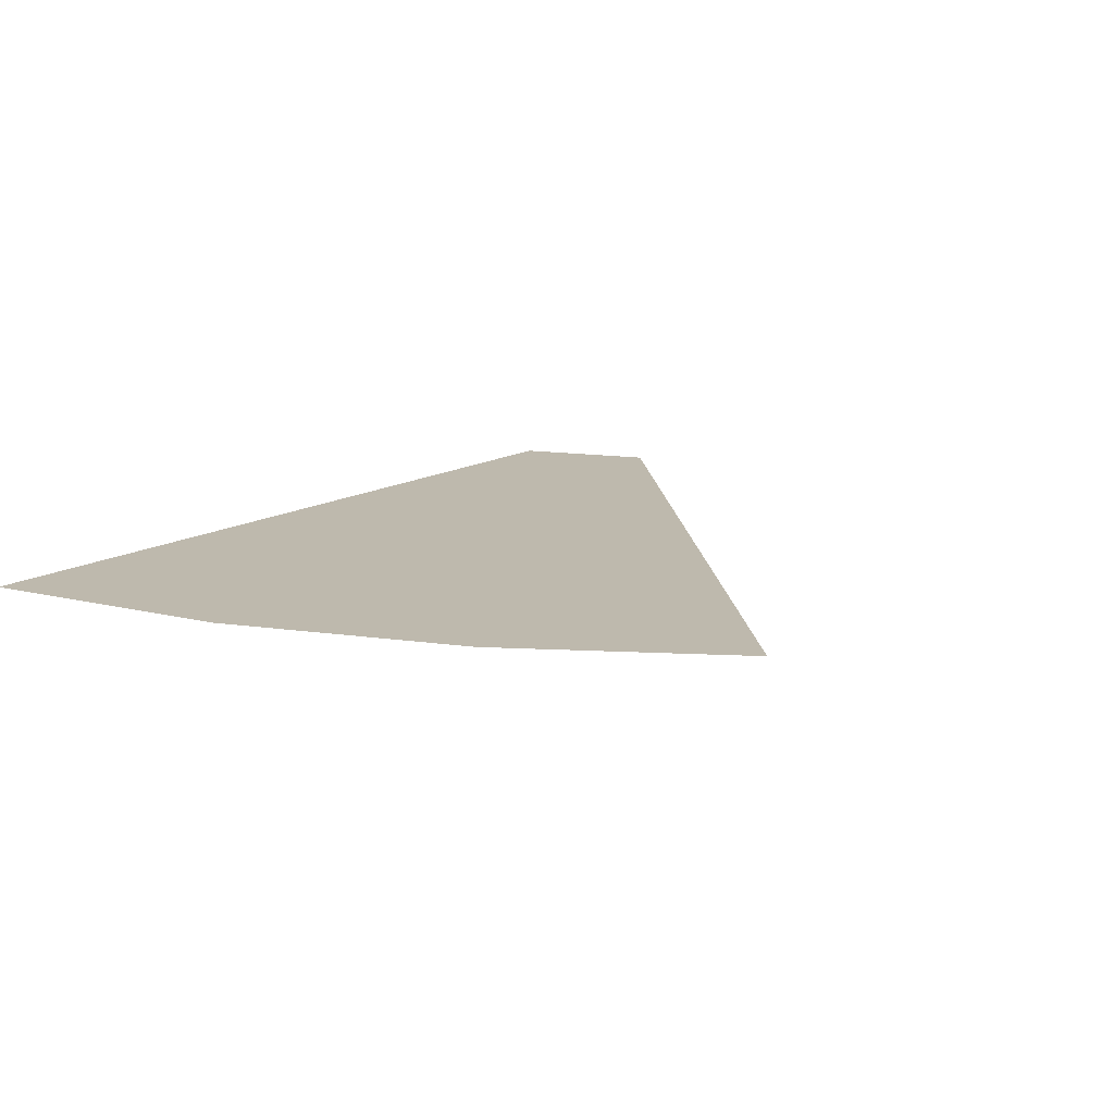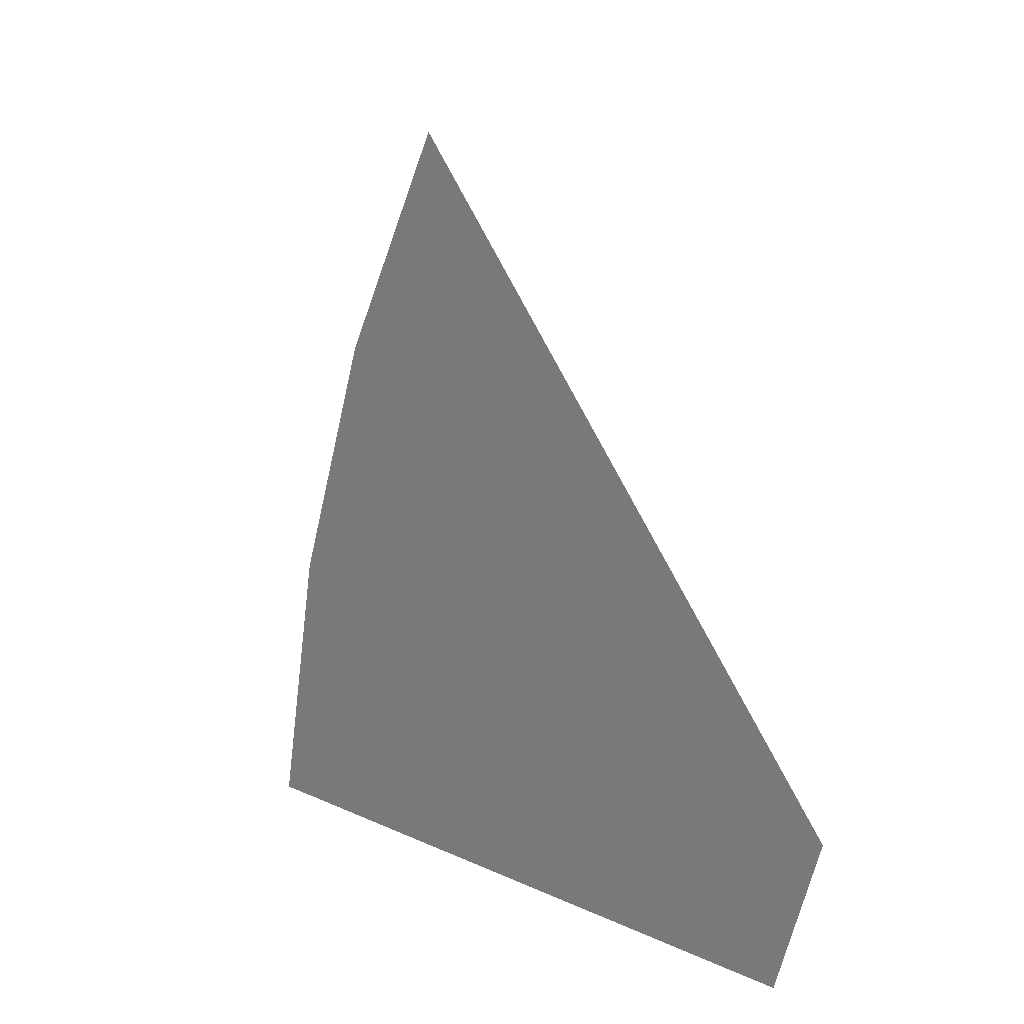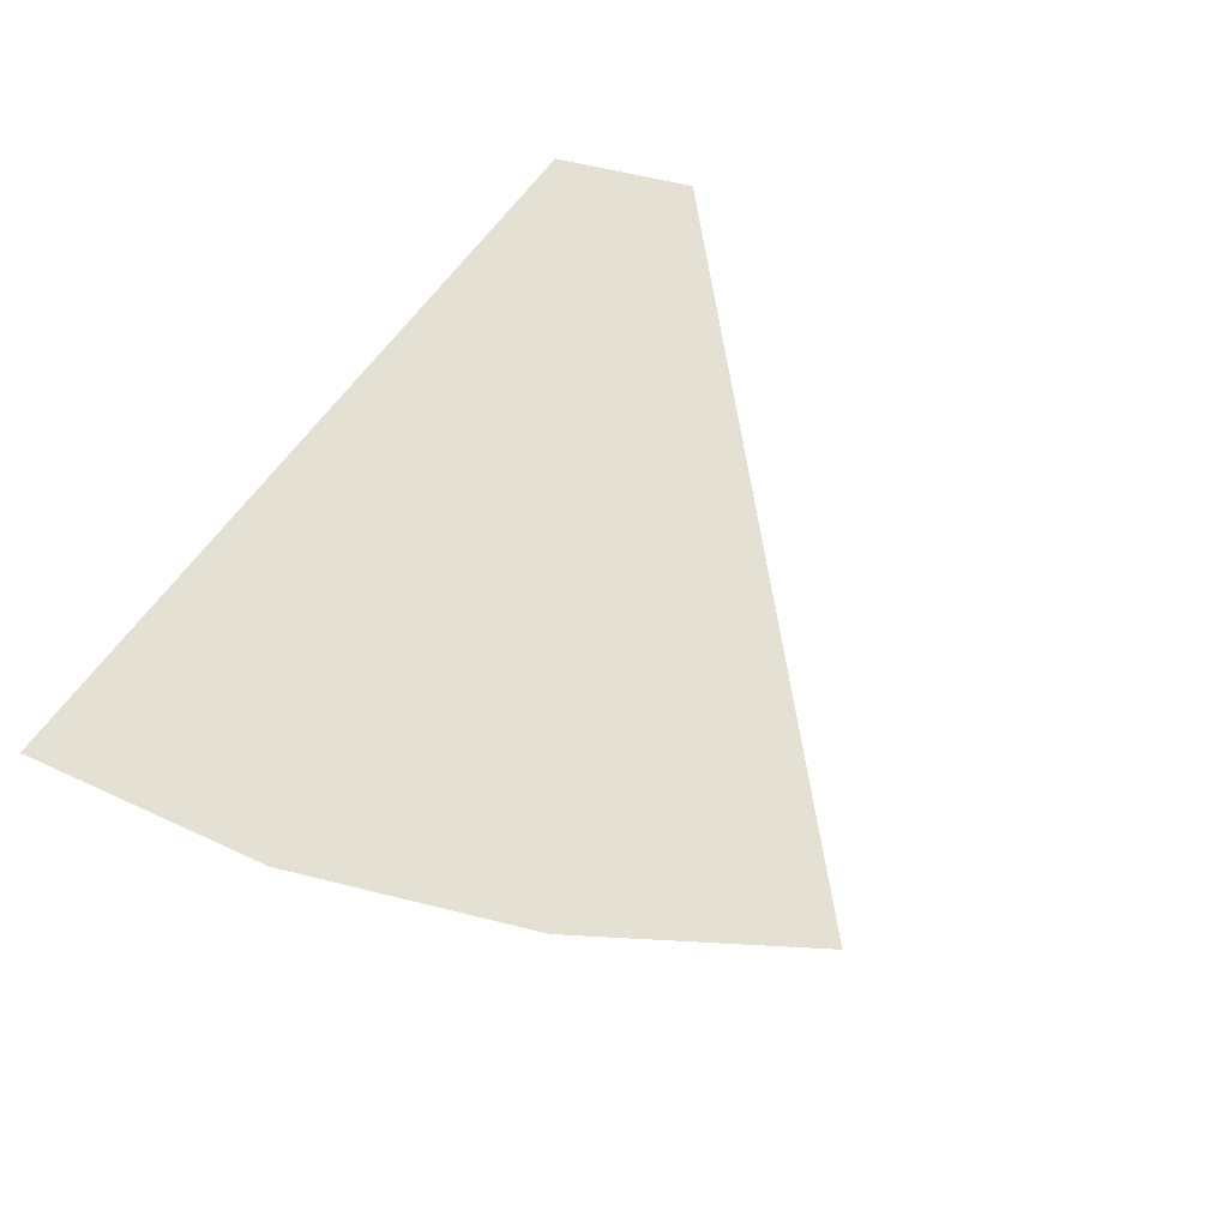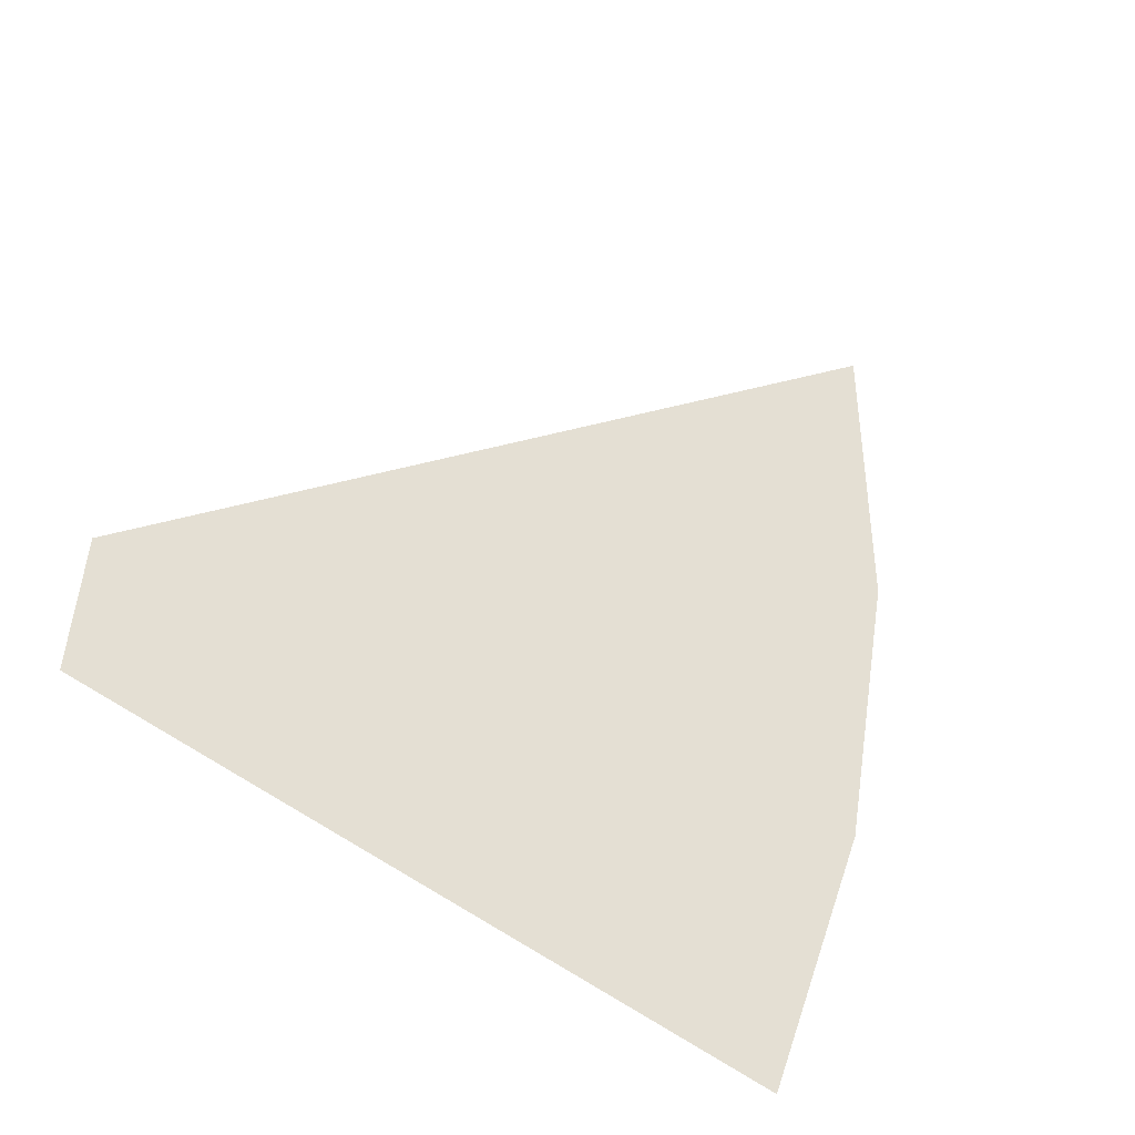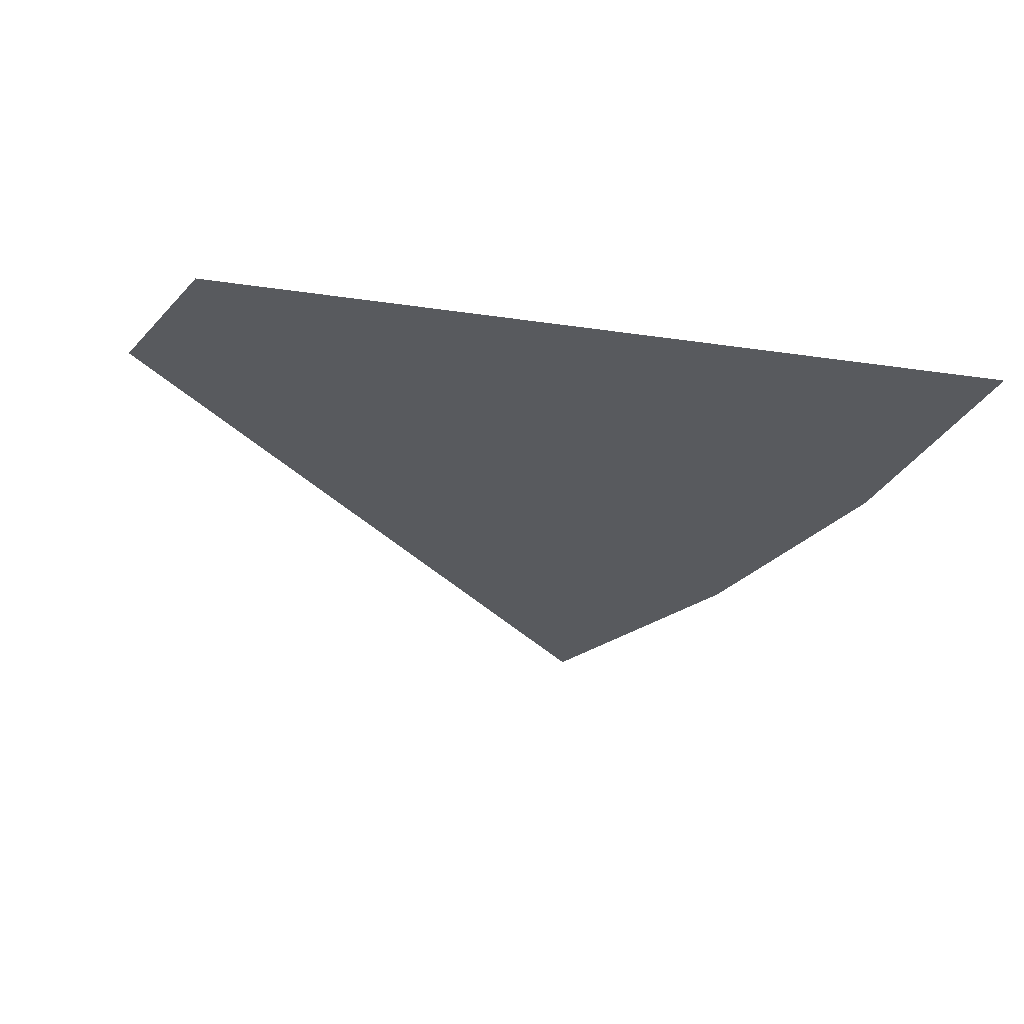
<metadata>
{"format":"obj","ext":"obj","renderer":"f3d","projection":"perspective","resolution":1024,"background":"white","views":[{"elev":15.2,"azim":-50.8,"up":"+Y"},{"elev":7.6,"azim":55.3,"up":"+Z"},{"elev":65.9,"azim":-53.6,"up":"+Y"},{"elev":66.8,"azim":-149.3,"up":"+Y"},{"elev":-31.1,"azim":168.1,"up":"+Y"}]}
</metadata>
<code>
g Water2
v -2285 -0.003418 1116
v 3503 -0.003418 -1773
v -1141 -0.003418 2860
v 3355 -0.003418 -2122
v 3201 -0.003418 -2487
v -3084 -0.003418 -813.9
v 3047 -0.003418 -2852
v -3503 -0.003418 -2860
g Water2_0
f 3 2 1
f 2 4 1
f 4 5 1
f 5 6 1
f 5 7 6
f 7 8 6

</code>
